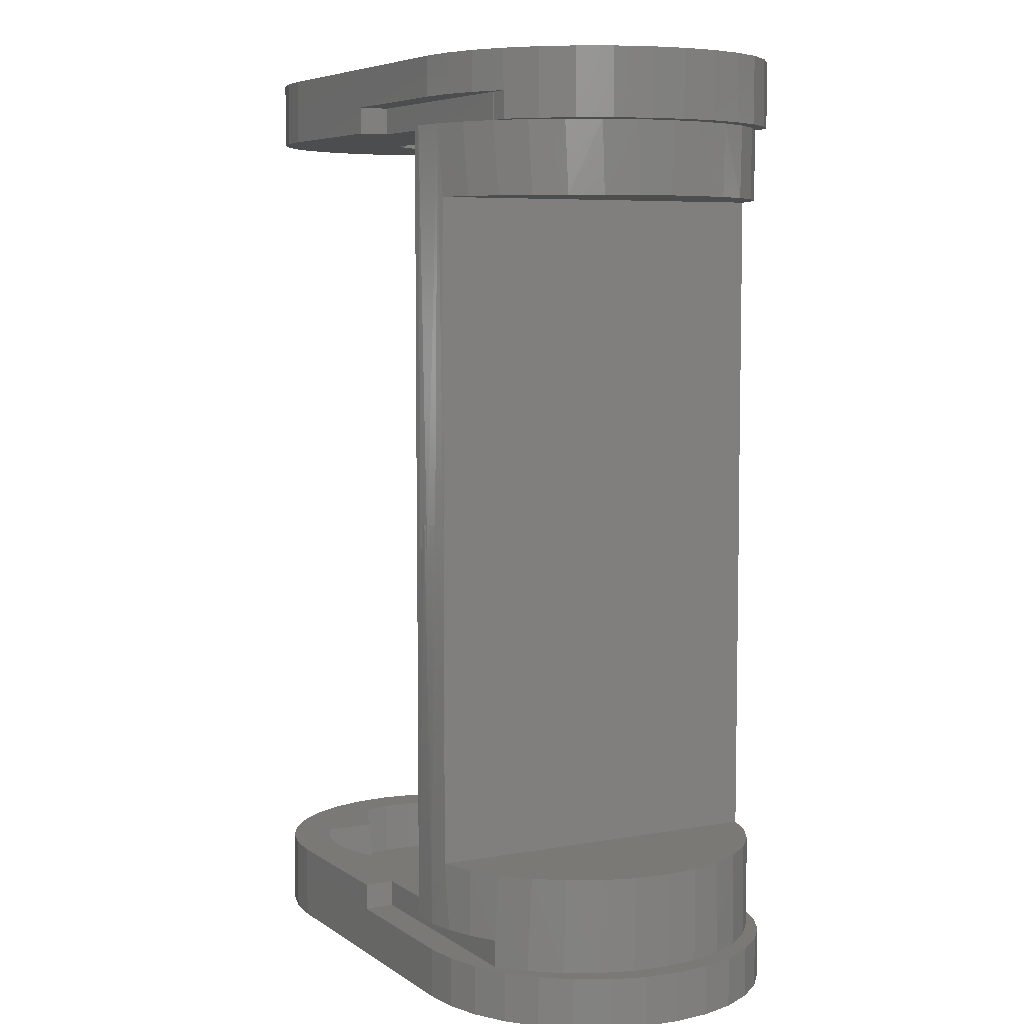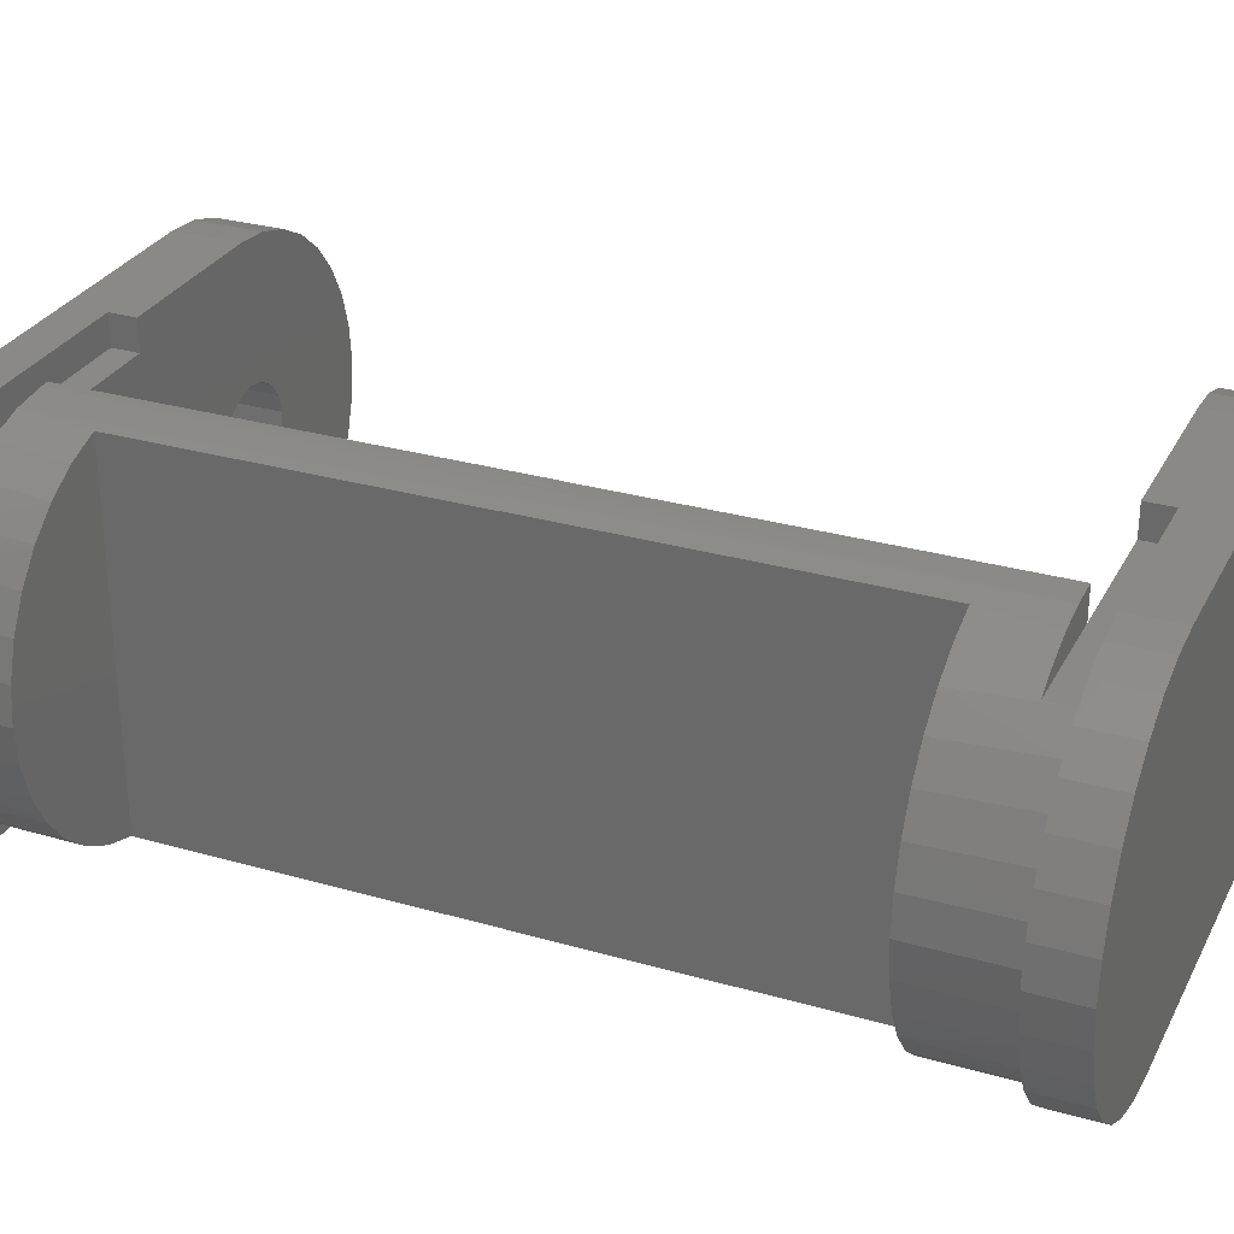
<metadata>
{"format":"stl","ext":"stl","renderer":"f3d","projection":"perspective","resolution":1024,"background":"white","views":[{"elev":6.3,"azim":-118.4,"up":"+Y"},{"elev":29.2,"azim":-66.9,"up":"+Z"}]}
</metadata>
<code>
# stl→obj: 386 verts, 768 faces
v 2 -0.587 -7.196
v 2 -0.587 7.104
v 1.686 -0.587 -7.196
v 1.686 -0.587 7.104
v 1.119 -0.587 -7.173
v 1.119 -0.587 7.082
v 0.5561 -0.587 -7.106
v 0.5561 -0.587 7.014
v 3.815e-07 -0.587 -6.994
v 3.815e-07 -0.587 6.903
v 2 16.01 7.104
v 1.686 16.01 7.104
v 0.294 16.01 6.968
v 3.815e-07 13.21 6.903
v -1.045 16.01 6.562
v -1.284 13.21 6.458
v -2.279 16.01 5.904
v -2.462 13.21 5.778
v -2.295 16.01 5.893
v -3.377 16.01 5.003
v -2.279 17.06 5.904
v -2.284 17.06 5.901
v -2.29 17.06 5.897
v -2.295 17.06 5.893
v -3.489 13.21 4.888
v -4.264 16.01 3.92
v -4.329 13.21 3.82
v -4.922 16.01 2.684
v -4.952 13.21 2.612
v -5.328 16.01 1.344
v -5.335 13.21 1.307
v -5.464 16.01 -0.04954
v -5.464 13.21 -0.04566
v -5.335 13.21 -1.399
v -5.326 16.01 -1.443
v -4.952 13.21 -2.703
v -4.919 16.01 -2.783
v -4.329 13.21 -3.911
v -4.259 16.01 -4.018
v -3.489 13.21 -4.98
v -3.371 16.01 -5.1
v -2.462 13.21 -5.87
v -2.289 16.01 -5.989
v -2.279 16.01 -5.996
v -2.282 17.06 -5.993
v -2.279 17.06 -5.996
v -2.289 17.06 -5.989
v -2.286 17.06 -5.991
v -1.284 13.21 -6.549
v -1.045 16.01 -6.654
v 3.815e-07 13.21 -6.994
v 0.294 16.01 -7.059
v 1.686 16.01 -7.196
v 2 16.01 -7.196
v 2 16.01 -5.996
v 2 16.01 5.904
v 7.1 17.06 5.904
v 7.1 16.01 5.904
v -3.077 16.01 -5.988
v -3.077 17.06 -5.988
v 7.1 16.01 -7.196
v 7.1 16.01 -5.996
v 7.1 17.06 -7.196
v 7.1 17.06 -5.996
v -1.839 17.06 -6.65
v -0.4967 17.06 -7.058
v 0.9 17.06 -7.196
v 7.1 16.01 7.104
v 7.1 17.06 7.104
v -3.084 16.01 5.891
v -3.084 17.06 5.891
v -1.845 17.06 6.556
v 0.9 17.06 7.104
v -0.4997 17.06 6.966
v 13.7 16.01 -7.196
v 13.7 18.61 -7.196
v 0.9 18.61 -7.196
v -4.158 16.01 -5.099
v -5.046 16.01 -4.017
v -5.706 16.01 -2.782
v -6.112 16.01 -1.443
v -6.25 16.01 -0.05025
v -6.114 16.01 1.343
v -5.709 16.01 2.683
v -5.051 16.01 3.918
v -4.165 16.01 5.001
v 14.42 16.01 1.819
v 16.44 16.01 6.56
v 13.7 16.01 1.954
v 15.09 16.01 6.967
v 13.7 16.01 7.104
v 15.05 16.01 1.432
v 18.76 16.01 5.01
v 17.67 16.01 5.899
v 15.49 16.01 0.8458
v 20.31 16.01 2.691
v 19.65 16.01 3.927
v 20.71 16.01 1.349
v 15.69 16.01 0.1389
v 20.85 16.01 -0.04566
v 15.62 16.01 -0.593
v 20.71 16.01 -1.441
v 15.3 16.01 -1.251
v 20.31 16.01 -2.782
v 19.65 16.01 -4.018
v 14.75 16.01 -1.746
v 18.76 16.01 -5.101
v 17.67 16.01 -5.991
v 14.07 16.01 -2.012
v 16.44 16.01 -6.651
v 15.09 16.01 -7.058
v 13.33 16.01 -2.012
v 12.65 16.01 -1.746
v 12.1 16.01 -1.251
v 11.78 16.01 -0.593
v 11.71 16.01 0.1389
v 11.91 16.01 0.8458
v 12.35 16.01 1.432
v 12.98 16.01 1.819
v 14.42 18.01 1.819
v 13.7 18.01 1.954
v 12.98 18.01 1.819
v 12.35 18.01 1.432
v 11.91 18.01 0.8458
v 11.71 18.01 0.1389
v 11.78 18.01 -0.593
v 12.1 18.01 -1.251
v 12.65 18.01 -1.746
v 13.33 18.01 -2.012
v 14.07 18.01 -2.012
v 14.75 18.01 -1.746
v 15.3 18.01 -1.251
v 15.62 18.01 -0.593
v 15.69 18.01 0.1389
v 15.49 18.01 0.8458
v 15.05 18.01 1.432
v 13.7 18.61 7.104
v 15.09 18.61 6.967
v 16.44 18.61 6.56
v 17.67 18.61 5.899
v 18.76 18.61 5.01
v 19.65 18.61 3.927
v 20.31 18.61 2.691
v 20.71 18.61 1.349
v 20.85 18.61 -0.04566
v 20.71 18.61 -1.441
v 20.31 18.61 -2.782
v 19.65 18.61 -4.018
v 18.76 18.61 -5.101
v 17.67 18.61 -5.991
v 16.44 18.61 -6.651
v 15.09 18.61 -7.058
v 0.9 18.61 7.104
v -4.156 18.61 -5.101
v -3.072 18.61 -5.991
v -1.836 18.61 -6.651
v -0.4949 18.61 -7.058
v -5.045 18.61 -4.018
v -5.706 18.61 -2.782
v -6.113 18.61 -1.441
v -6.25 18.61 -0.04566
v -6.113 18.61 1.349
v -5.706 18.61 2.691
v -5.045 18.61 3.927
v -4.156 18.61 5.01
v -3.072 18.61 5.899
v -1.836 18.61 6.56
v -0.4949 18.61 6.967
v 2 0.413 7.096
v 2 0.413 -7.187
v 1.329 0.413 7.097
v 1.329 0.413 -7.188
v 0.6599 0.413 -7.127
v 0.6599 0.413 7.035
v 6.525e-14 0.413 -7.003
v 6.133e-14 0.413 6.911
v 2 -15.69 7.096
v 2 -15.69 5.904
v 2 -15.69 -5.996
v 2 -15.69 -7.187
v 0.8635 -15.69 -7.152
v -1.913e-14 -13.04 -7.003
v -0.2531 -15.69 -6.938
v -1.292 -13.04 -6.563
v -1.322 -15.69 -6.549
v -2.315 -15.69 -5.996
v -2.476 -13.04 -5.885
v -2.315 -16.74 -5.996
v -3.401 -16.74 -5.107
v -3.51 -13.04 -4.995
v -4.292 -16.74 -4.022
v -4.356 -13.04 -3.924
v -4.954 -16.74 -2.785
v -4.984 -13.04 -2.713
v -5.362 -16.74 -1.442
v -5.37 -13.04 -1.404
v -5.5 -16.74 -0.04566
v -5.5 -13.04 -0.04566
v -5.37 -13.04 1.313
v -5.362 -16.74 1.351
v -4.984 -13.04 2.621
v -4.954 -16.74 2.694
v -4.356 -13.04 3.833
v -4.292 -16.74 3.931
v -3.51 -13.04 4.904
v -3.401 -16.74 5.015
v -2.476 -13.04 5.794
v -2.315 -16.74 5.904
v -2.315 -15.69 5.904
v -1.292 -13.04 6.471
v -1.322 -15.69 6.458
v -0.2531 -15.69 6.846
v -2.083e-14 -13.04 6.911
v 0.8635 -15.69 7.061
v 7.1 -16.74 5.904
v 7.1 -15.69 5.904
v 7.1 -15.69 7.104
v 7.1 -16.74 7.104
v 8.306 -15.69 1.62
v 8.751 -15.69 2.654
v 10.9 -15.69 4.803
v 11.93 -15.69 5.248
v 13.6 -15.69 7.104
v 13.04 -15.69 5.476
v 14.16 -15.69 5.476
v 14.99 -15.69 6.967
v 15.27 -15.69 5.248
v 16.34 -15.69 6.56
v 16.3 -15.69 4.803
v 17.57 -15.69 5.899
v 18.66 -15.69 5.01
v 8.079 -15.69 0.5173
v 8.079 -15.69 -0.6086
v 8.306 -15.69 -1.711
v 8.751 -15.69 -2.746
v 7.1 -15.69 -5.996
v 10.9 -15.69 -4.895
v 7.1 -15.69 -7.196
v 11.93 -15.69 -5.34
v 13.6 -15.69 -7.196
v 13.04 -15.69 -5.567
v 14.16 -15.69 -5.567
v 10.9 -15.69 -2.746
v 14.99 -15.69 -7.058
v 15.27 -15.69 -5.34
v 16.34 -15.69 -6.651
v 16.3 -15.69 -4.895
v 17.57 -15.69 -5.991
v 18.66 -15.69 -5.101
v 18.45 -15.69 -2.746
v 19.55 -15.69 -4.018
v 20.21 -15.69 -2.782
v 18.89 -15.69 -1.711
v 20.61 -15.69 -1.441
v 19.12 -15.69 -0.6086
v 20.75 -15.69 -0.04566
v 19.12 -15.69 0.5173
v 20.61 -15.69 1.349
v 18.89 -15.69 1.62
v 20.21 -15.69 2.691
v 18.45 -15.69 2.654
v 19.55 -15.69 3.927
v 16.3 -15.69 -2.746
v 16.3 -15.69 2.654
v 10.9 -15.69 2.654
v 0.8 -18.69 7.104
v 0.8 -16.74 7.104
v -0.5949 -18.69 6.967
v -0.5949 -16.74 6.967
v -1.936 -18.69 6.56
v -1.936 -16.74 6.56
v -3.172 -18.69 5.899
v -3.172 -16.74 5.899
v -4.256 -18.69 5.01
v -4.256 -16.74 5.01
v -5.145 -18.69 3.927
v -5.145 -16.74 3.927
v -5.806 -18.69 2.691
v -5.806 -16.74 2.691
v -6.213 -18.69 1.349
v -6.213 -16.74 1.349
v -6.35 -18.69 -0.04566
v -6.35 -16.74 -0.04566
v -6.213 -18.69 -1.441
v -6.213 -16.74 -1.441
v -5.806 -18.69 -2.782
v -5.806 -16.74 -2.782
v -5.145 -18.69 -4.018
v -5.145 -16.74 -4.018
v -4.256 -18.69 -5.101
v -4.256 -16.74 -5.101
v -3.172 -18.69 -5.991
v -3.172 -16.74 -5.991
v -1.936 -18.69 -6.651
v -1.936 -16.74 -6.651
v -0.5949 -18.69 -7.058
v -0.5949 -16.74 -7.058
v 0.8 -18.69 -7.196
v 0.8 -16.74 -7.196
v 7.1 -16.74 -5.996
v 7.1 -16.74 -7.196
v 16.17 -17.89 -0.88
v 16.17 -18.69 -0.88
v 16.3 -17.89 -0.04566
v 16.3 -18.69 -0.04566
v 16.17 -17.89 0.7887
v 16.17 -18.69 0.7887
v 15.78 -17.89 1.541
v 15.78 -18.69 1.541
v 15.19 -17.89 2.139
v 15.19 -18.69 2.139
v 14.43 -17.89 2.522
v 14.43 -18.69 2.522
v 13.6 -17.89 2.654
v 13.6 -18.69 2.654
v 12.77 -17.89 2.522
v 12.77 -18.69 2.522
v 12.01 -17.89 2.139
v 12.01 -18.69 2.139
v 11.42 -17.89 1.541
v 11.42 -18.69 1.541
v 11.03 -17.89 0.7887
v 11.03 -18.69 0.7887
v 10.9 -17.89 -0.04566
v 10.9 -18.69 -0.04566
v 11.03 -17.89 -0.88
v 11.03 -18.69 -0.88
v 11.42 -17.89 -1.633
v 11.42 -18.69 -1.633
v 12.01 -17.89 -2.23
v 12.01 -18.69 -2.23
v 12.77 -17.89 -2.614
v 12.77 -18.69 -2.614
v 13.6 -17.89 -2.746
v 13.6 -18.69 -2.746
v 14.43 -17.89 -2.614
v 14.43 -18.69 -2.614
v 15.19 -17.89 -2.23
v 15.19 -18.69 -2.23
v 15.78 -17.89 -1.633
v 15.78 -18.69 -1.633
v 8.751 -17.89 -2.746
v 8.306 -17.89 -1.711
v 8.079 -17.89 -0.6086
v 8.079 -17.89 0.5173
v 8.306 -17.89 1.62
v 8.751 -17.89 2.654
v 10.9 -17.89 2.654
v 10.9 -17.89 4.803
v 11.93 -17.89 5.248
v 13.04 -17.89 5.476
v 14.16 -17.89 5.476
v 15.27 -17.89 5.248
v 16.3 -17.89 4.803
v 16.3 -17.89 2.654
v 18.45 -17.89 2.654
v 18.89 -17.89 1.62
v 19.12 -17.89 0.5173
v 19.12 -17.89 -0.6086
v 18.89 -17.89 -1.711
v 18.45 -17.89 -2.746
v 16.3 -17.89 -2.746
v 16.3 -17.89 -4.895
v 15.27 -17.89 -5.34
v 14.16 -17.89 -5.567
v 13.04 -17.89 -5.567
v 11.93 -17.89 -5.34
v 10.9 -17.89 -4.895
v 10.9 -17.89 -2.746
v 13.6 -18.69 7.104
v 13.6 -18.69 -7.196
v 14.99 -18.69 -7.058
v 16.34 -18.69 -6.651
v 17.57 -18.69 -5.991
v 18.66 -18.69 -5.101
v 19.55 -18.69 -4.018
v 20.21 -18.69 -2.782
v 20.61 -18.69 -1.441
v 20.75 -18.69 -0.04566
v 20.61 -18.69 1.349
v 20.21 -18.69 2.691
v 19.55 -18.69 3.927
v 18.66 -18.69 5.01
v 17.57 -18.69 5.899
v 16.34 -18.69 6.56
v 14.99 -18.69 6.967
f 1 2 3
f 3 2 4
f 3 4 5
f 5 4 6
f 5 6 7
f 7 6 8
f 7 8 9
f 9 8 10
f 2 11 4
f 4 11 12
f 4 12 6
f 6 12 13
f 6 13 8
f 8 13 10
f 10 13 14
f 14 13 15
f 14 15 16
f 16 15 17
f 16 17 18
f 18 17 19
f 18 19 20
f 21 22 17
f 17 22 23
f 17 23 19
f 19 23 24
f 18 20 25
f 25 20 26
f 25 26 27
f 27 26 28
f 27 28 29
f 29 28 30
f 29 30 31
f 31 30 32
f 31 32 33
f 33 32 34
f 34 32 35
f 34 35 36
f 36 35 37
f 36 37 38
f 38 37 39
f 38 39 40
f 40 39 41
f 40 41 42
f 42 41 43
f 42 43 44
f 44 43 45
f 44 45 46
f 47 48 43
f 43 48 45
f 42 44 49
f 49 44 50
f 49 50 51
f 51 50 52
f 51 52 9
f 9 52 7
f 7 52 5
f 5 52 53
f 5 53 3
f 54 55 1
f 1 55 56
f 1 56 2
f 2 56 11
f 51 14 49
f 49 14 16
f 49 16 42
f 42 16 18
f 42 18 40
f 40 18 25
f 40 25 38
f 38 25 27
f 38 27 36
f 36 27 29
f 36 29 34
f 34 29 31
f 34 31 33
f 54 53 55
f 55 53 52
f 55 52 50
f 50 44 55
f 17 15 56
f 56 15 13
f 56 13 12
f 12 11 56
f 17 56 21
f 21 56 57
f 57 56 58
f 43 59 47
f 47 59 60
f 61 62 63
f 63 62 64
f 46 65 64
f 64 65 66
f 64 66 67
f 65 46 60
f 60 46 45
f 60 45 48
f 48 47 60
f 67 63 64
f 58 68 57
f 57 68 69
f 70 19 71
f 71 19 24
f 57 72 21
f 21 72 71
f 21 71 22
f 22 71 23
f 23 71 24
f 69 73 57
f 57 73 74
f 57 74 72
f 61 63 75
f 75 63 76
f 76 63 77
f 77 63 67
f 43 41 59
f 59 41 78
f 78 41 39
f 78 39 79
f 79 39 37
f 79 37 80
f 80 37 35
f 80 35 81
f 81 35 32
f 81 32 82
f 82 32 83
f 83 32 30
f 83 30 84
f 84 30 28
f 84 28 85
f 85 28 26
f 85 26 86
f 86 26 20
f 86 20 70
f 70 20 19
f 87 88 89
f 89 88 90
f 89 90 91
f 92 93 87
f 87 93 94
f 87 94 88
f 95 96 92
f 92 96 97
f 92 97 93
f 96 95 98
f 98 95 99
f 98 99 100
f 100 99 101
f 100 101 102
f 102 101 103
f 102 103 104
f 104 103 105
f 105 103 106
f 105 106 107
f 107 106 108
f 108 106 109
f 108 109 110
f 110 109 111
f 111 109 75
f 75 109 112
f 75 112 113
f 75 113 62
f 62 113 114
f 62 114 115
f 62 115 55
f 55 115 116
f 55 116 56
f 56 116 58
f 58 116 117
f 58 117 118
f 118 119 58
f 58 119 91
f 58 91 68
f 119 89 91
f 62 61 75
f 44 46 55
f 55 46 64
f 55 64 62
f 120 87 121
f 121 87 89
f 121 89 122
f 122 89 119
f 122 119 123
f 123 119 118
f 123 118 124
f 124 118 117
f 124 117 125
f 125 117 116
f 125 116 126
f 126 116 115
f 126 115 127
f 127 115 114
f 127 114 128
f 128 114 113
f 128 113 129
f 129 113 112
f 129 112 130
f 130 112 109
f 130 109 131
f 131 109 106
f 131 106 132
f 132 106 103
f 132 103 133
f 133 103 101
f 133 101 134
f 134 101 99
f 134 99 135
f 135 99 95
f 135 95 136
f 136 95 92
f 136 92 120
f 120 92 87
f 122 129 121
f 121 129 130
f 121 130 120
f 120 130 131
f 120 131 136
f 136 131 132
f 136 132 135
f 135 132 133
f 135 133 134
f 129 122 128
f 128 122 123
f 128 123 127
f 127 123 124
f 127 124 126
f 126 124 125
f 14 51 10
f 10 51 9
f 3 53 1
f 1 53 54
f 137 91 138
f 138 91 90
f 138 90 139
f 139 90 88
f 139 88 140
f 140 88 94
f 140 94 141
f 141 94 93
f 141 93 142
f 142 93 97
f 142 97 143
f 143 97 96
f 143 96 144
f 144 96 98
f 144 98 145
f 145 98 100
f 145 100 146
f 146 100 102
f 146 102 147
f 147 102 104
f 147 104 148
f 148 104 105
f 148 105 149
f 149 105 107
f 149 107 150
f 150 107 108
f 150 108 151
f 151 108 110
f 151 110 152
f 152 110 111
f 152 111 76
f 76 111 75
f 68 91 69
f 69 91 137
f 69 137 153
f 153 73 69
f 59 154 60
f 60 154 155
f 60 155 65
f 65 155 156
f 65 156 66
f 66 156 157
f 66 157 67
f 67 157 77
f 59 78 154
f 154 78 158
f 158 78 79
f 158 79 159
f 159 79 80
f 159 80 81
f 159 81 160
f 160 81 82
f 160 82 161
f 161 82 83
f 161 83 162
f 162 83 84
f 162 84 163
f 163 84 85
f 163 85 164
f 164 85 86
f 164 86 165
f 165 86 71
f 165 71 166
f 166 71 72
f 166 72 167
f 167 72 74
f 167 74 168
f 168 74 73
f 168 73 153
f 86 70 71
f 157 156 77
f 77 156 155
f 77 155 154
f 154 158 77
f 77 158 159
f 77 159 76
f 76 159 147
f 76 147 148
f 159 160 147
f 147 160 146
f 146 160 161
f 146 161 145
f 145 161 144
f 144 161 162
f 144 162 143
f 143 162 163
f 143 163 137
f 137 163 153
f 153 163 164
f 153 164 165
f 165 166 153
f 153 166 167
f 153 167 168
f 138 139 137
f 137 139 140
f 137 140 141
f 141 142 137
f 137 142 143
f 148 149 76
f 76 149 150
f 76 150 151
f 151 152 76
f 169 170 171
f 171 170 172
f 171 172 173
f 171 173 174
f 174 173 175
f 174 175 176
f 177 178 169
f 169 178 179
f 169 179 170
f 170 179 180
f 170 180 172
f 172 180 181
f 172 181 173
f 173 181 182
f 173 182 175
f 181 183 182
f 182 183 184
f 184 183 185
f 184 185 186
f 184 186 187
f 187 186 188
f 187 188 189
f 187 189 190
f 190 189 191
f 190 191 192
f 192 191 193
f 192 193 194
f 194 193 195
f 194 195 196
f 196 195 197
f 196 197 198
f 198 197 199
f 199 197 200
f 199 200 201
f 201 200 202
f 201 202 203
f 203 202 204
f 203 204 205
f 205 204 206
f 205 206 207
f 207 206 208
f 207 208 209
f 207 209 210
f 210 209 211
f 210 211 212
f 210 212 213
f 213 212 214
f 213 214 174
f 174 214 171
f 171 214 177
f 171 177 169
f 174 176 213
f 177 214 178
f 178 214 212
f 178 212 211
f 211 209 178
f 209 208 178
f 178 208 215
f 178 215 216
f 180 179 181
f 181 179 183
f 183 179 185
f 185 179 186
f 216 215 217
f 217 215 218
f 219 178 220
f 220 178 216
f 220 216 221
f 221 216 217
f 221 217 222
f 222 217 223
f 222 223 224
f 224 223 225
f 225 223 226
f 225 226 227
f 227 226 228
f 227 228 229
f 229 228 230
f 229 230 231
f 219 232 178
f 178 232 179
f 179 232 233
f 179 233 234
f 234 235 179
f 179 235 236
f 236 235 237
f 236 237 238
f 238 237 239
f 238 239 240
f 240 239 241
f 240 241 242
f 235 243 237
f 240 242 244
f 244 242 245
f 244 245 246
f 246 245 247
f 246 247 248
f 248 247 249
f 249 247 250
f 249 250 251
f 251 250 252
f 252 250 253
f 252 253 254
f 254 253 255
f 254 255 256
f 256 255 257
f 256 257 258
f 258 257 259
f 258 259 260
f 260 259 261
f 260 261 262
f 262 261 231
f 231 261 229
f 247 263 250
f 261 264 229
f 221 265 220
f 266 267 268
f 268 267 269
f 268 269 270
f 270 269 271
f 270 271 272
f 272 271 273
f 272 273 274
f 274 273 275
f 274 275 276
f 276 275 277
f 276 277 278
f 278 277 279
f 278 279 280
f 280 279 281
f 280 281 282
f 282 281 283
f 282 283 284
f 284 283 285
f 284 285 286
f 286 285 287
f 286 287 288
f 288 287 289
f 288 289 290
f 290 289 291
f 290 291 292
f 292 291 293
f 292 293 294
f 294 293 295
f 294 295 296
f 296 295 297
f 296 297 298
f 298 297 299
f 297 188 299
f 299 188 300
f 299 300 301
f 297 295 188
f 188 295 293
f 188 293 189
f 189 293 291
f 189 291 191
f 191 291 289
f 191 289 193
f 193 289 287
f 193 287 195
f 195 287 285
f 195 285 197
f 197 285 283
f 197 283 281
f 197 281 200
f 200 281 279
f 200 279 202
f 202 279 277
f 202 277 204
f 204 277 275
f 204 275 206
f 206 275 273
f 206 273 208
f 208 273 271
f 208 271 269
f 269 267 208
f 208 267 215
f 215 267 218
f 238 301 236
f 236 301 300
f 186 179 188
f 188 179 300
f 300 179 236
f 182 213 175
f 175 213 176
f 213 182 210
f 210 182 184
f 210 184 187
f 210 187 207
f 207 187 190
f 207 190 205
f 205 190 192
f 205 192 203
f 203 192 194
f 203 194 201
f 201 194 196
f 201 196 199
f 199 196 198
f 302 303 304
f 304 303 305
f 304 305 306
f 306 305 307
f 306 307 308
f 308 307 309
f 308 309 310
f 310 309 311
f 310 311 312
f 312 311 313
f 312 313 314
f 314 313 315
f 314 315 316
f 316 315 317
f 316 317 318
f 318 317 319
f 318 319 320
f 320 319 321
f 320 321 322
f 322 321 323
f 322 323 324
f 324 323 325
f 324 325 326
f 326 325 327
f 326 327 328
f 328 327 329
f 328 329 330
f 330 329 331
f 330 331 332
f 332 331 333
f 332 333 334
f 334 333 335
f 334 335 336
f 336 335 337
f 336 337 338
f 338 337 339
f 338 339 340
f 340 339 341
f 340 341 302
f 302 341 303
f 235 234 342
f 342 234 343
f 343 234 233
f 343 233 344
f 344 233 232
f 344 232 345
f 345 232 219
f 345 219 346
f 346 219 220
f 346 220 347
f 220 265 347
f 347 265 348
f 265 221 348
f 348 221 349
f 221 222 349
f 349 222 350
f 350 222 224
f 350 224 351
f 351 224 225
f 351 225 352
f 352 225 227
f 352 227 353
f 353 227 229
f 353 229 354
f 229 264 354
f 354 264 355
f 264 261 355
f 355 261 356
f 261 259 356
f 356 259 357
f 357 259 257
f 357 257 358
f 358 257 255
f 358 255 359
f 359 255 253
f 359 253 360
f 360 253 250
f 360 250 361
f 250 263 361
f 361 263 362
f 263 247 362
f 362 247 363
f 247 245 363
f 363 245 364
f 364 245 242
f 364 242 365
f 365 242 241
f 365 241 366
f 366 241 239
f 366 239 367
f 367 239 237
f 367 237 368
f 237 243 368
f 368 243 369
f 243 235 369
f 369 235 342
f 306 358 304
f 304 358 359
f 304 359 302
f 302 359 360
f 302 360 361
f 308 355 306
f 306 355 356
f 306 356 357
f 308 310 355
f 355 310 312
f 355 312 354
f 354 312 353
f 353 312 352
f 352 312 314
f 352 314 351
f 351 314 316
f 351 316 350
f 350 316 349
f 349 316 348
f 348 316 318
f 348 318 320
f 320 322 348
f 348 322 347
f 347 322 346
f 346 322 345
f 345 322 324
f 345 324 344
f 344 324 326
f 344 326 343
f 343 326 342
f 342 326 369
f 369 326 328
f 369 328 330
f 330 332 369
f 369 332 368
f 368 332 367
f 367 332 366
f 366 332 334
f 366 334 365
f 365 334 336
f 365 336 364
f 364 336 363
f 363 336 362
f 362 336 338
f 362 338 340
f 340 302 362
f 362 302 361
f 357 358 306
f 267 266 218
f 218 266 370
f 218 370 223
f 223 217 218
f 371 240 372
f 372 240 244
f 372 244 373
f 373 244 246
f 373 246 374
f 374 246 248
f 374 248 375
f 375 248 249
f 375 249 376
f 376 249 251
f 376 251 377
f 377 251 252
f 377 252 378
f 378 252 254
f 378 254 379
f 379 254 256
f 379 256 380
f 380 256 258
f 380 258 381
f 381 258 260
f 381 260 382
f 382 260 262
f 382 262 383
f 383 262 231
f 383 231 384
f 384 231 230
f 384 230 385
f 385 230 228
f 385 228 386
f 386 228 226
f 386 226 370
f 370 226 223
f 238 240 301
f 301 240 371
f 301 371 298
f 298 299 301
f 307 305 379
f 379 305 303
f 379 303 378
f 378 303 341
f 378 341 377
f 377 341 339
f 377 339 376
f 376 339 337
f 376 337 375
f 375 337 374
f 374 337 335
f 374 335 373
f 373 335 372
f 372 335 371
f 371 335 333
f 371 333 331
f 371 331 298
f 298 331 329
f 298 329 290
f 290 329 288
f 288 329 327
f 288 327 286
f 286 327 284
f 284 327 325
f 284 325 282
f 282 325 280
f 280 325 323
f 280 323 278
f 278 323 276
f 276 323 321
f 276 321 274
f 274 321 266
f 274 266 272
f 272 266 270
f 270 266 268
f 321 319 266
f 266 319 370
f 370 319 317
f 370 317 315
f 313 384 315
f 315 384 385
f 315 385 386
f 311 382 313
f 313 382 383
f 313 383 384
f 382 311 381
f 381 311 309
f 381 309 380
f 380 309 307
f 380 307 379
f 290 292 298
f 298 292 294
f 298 294 296
f 386 370 315

</code>
